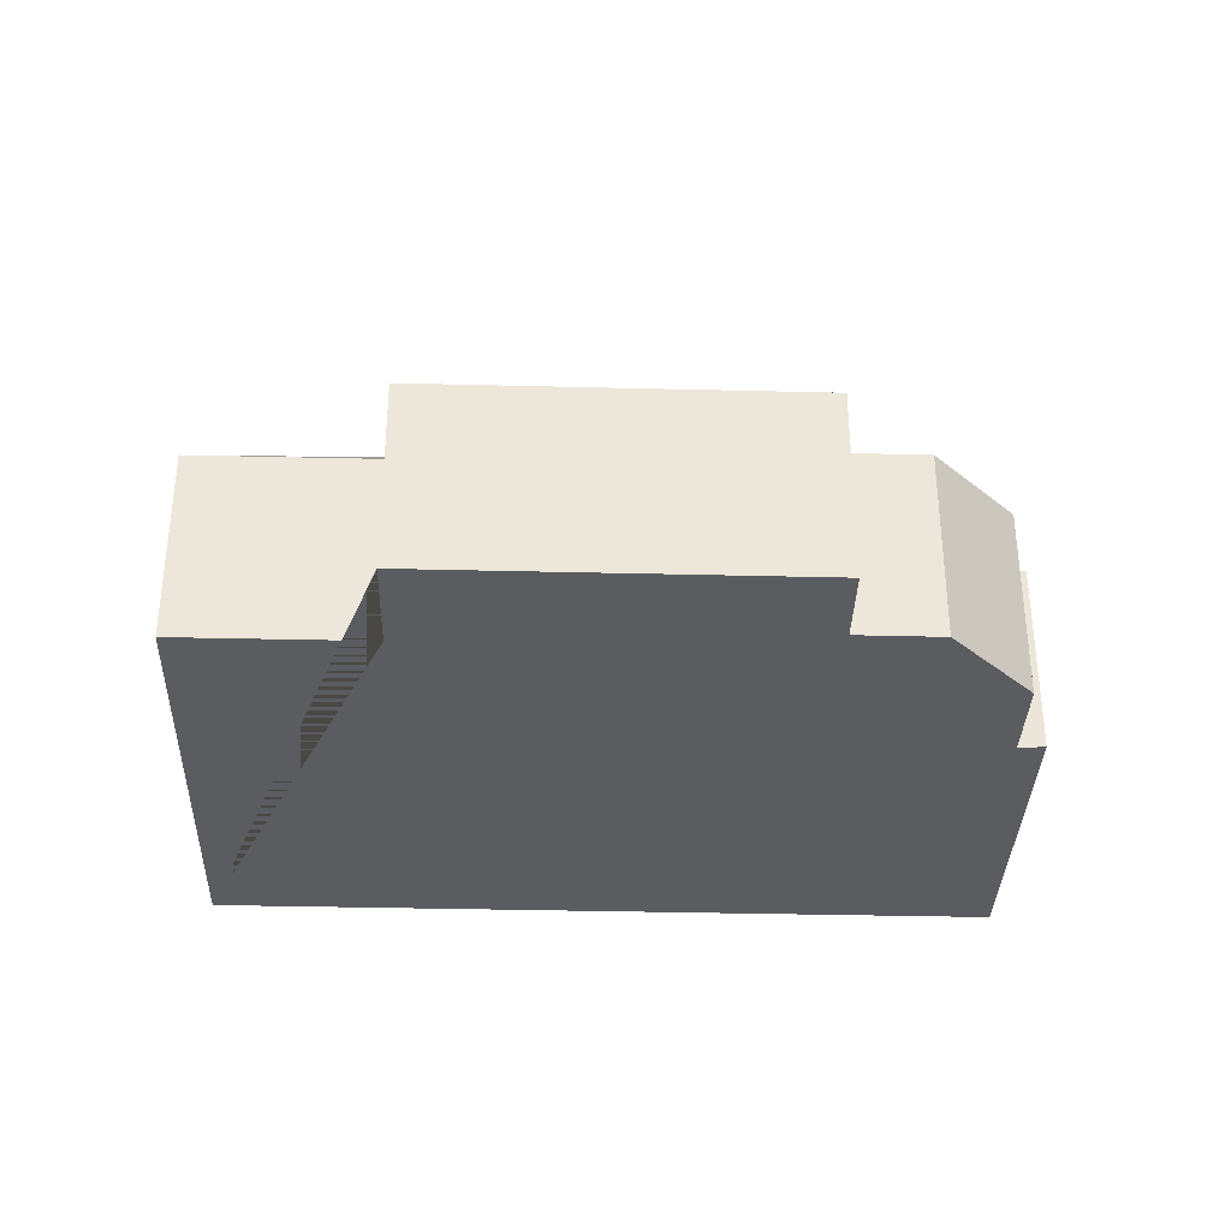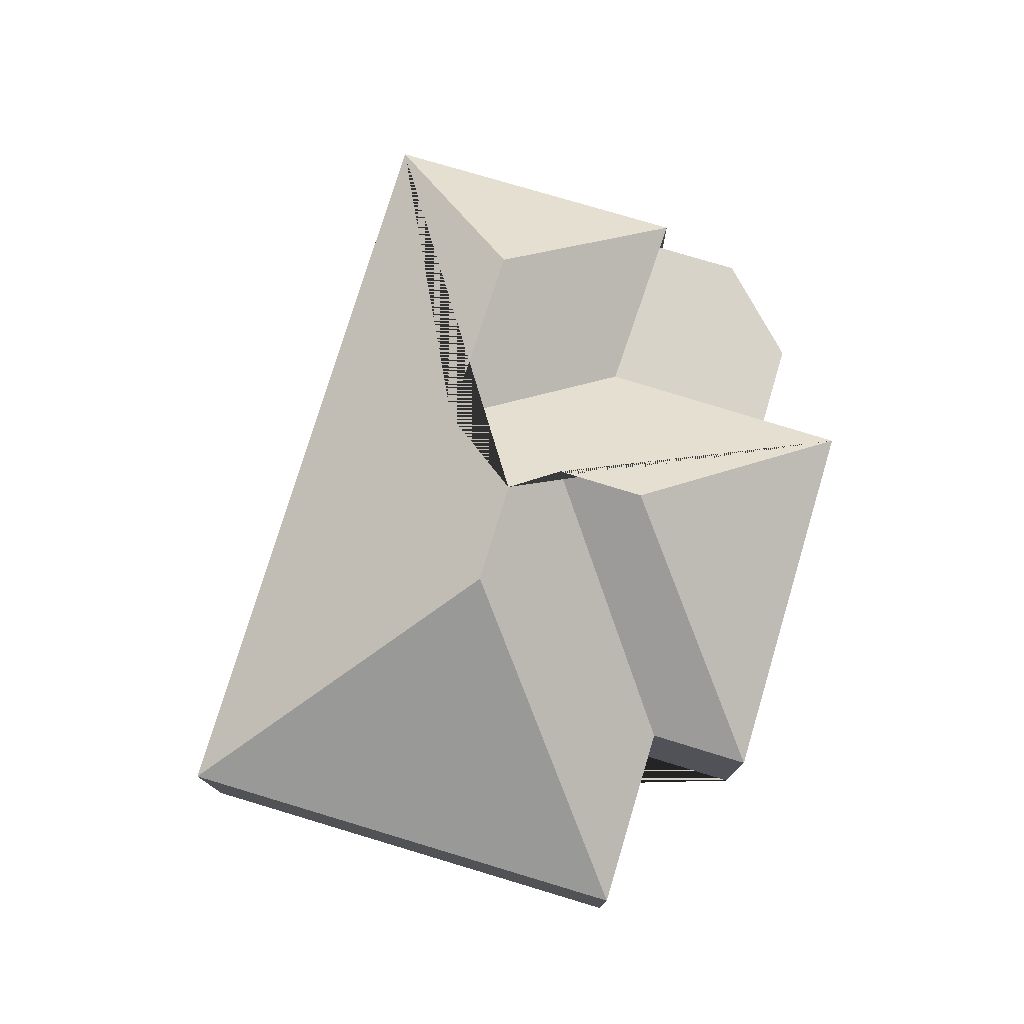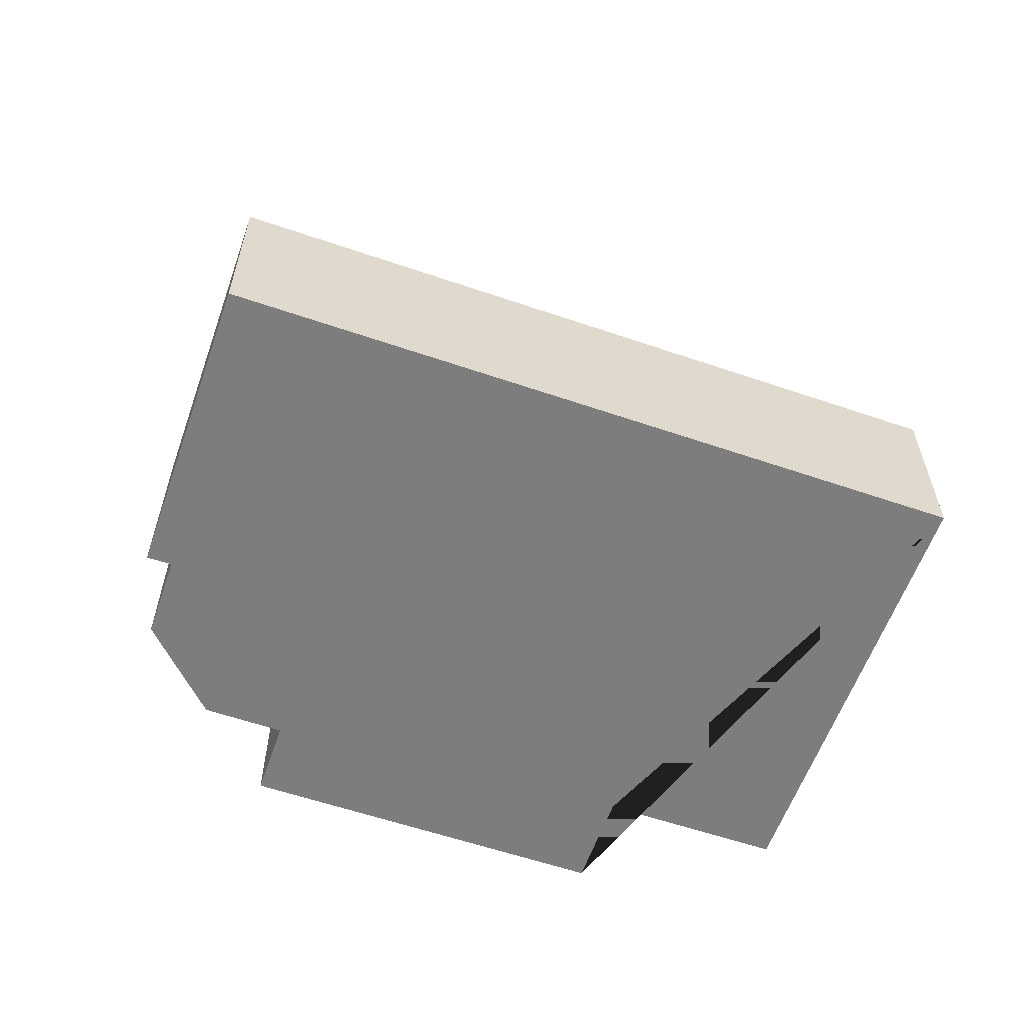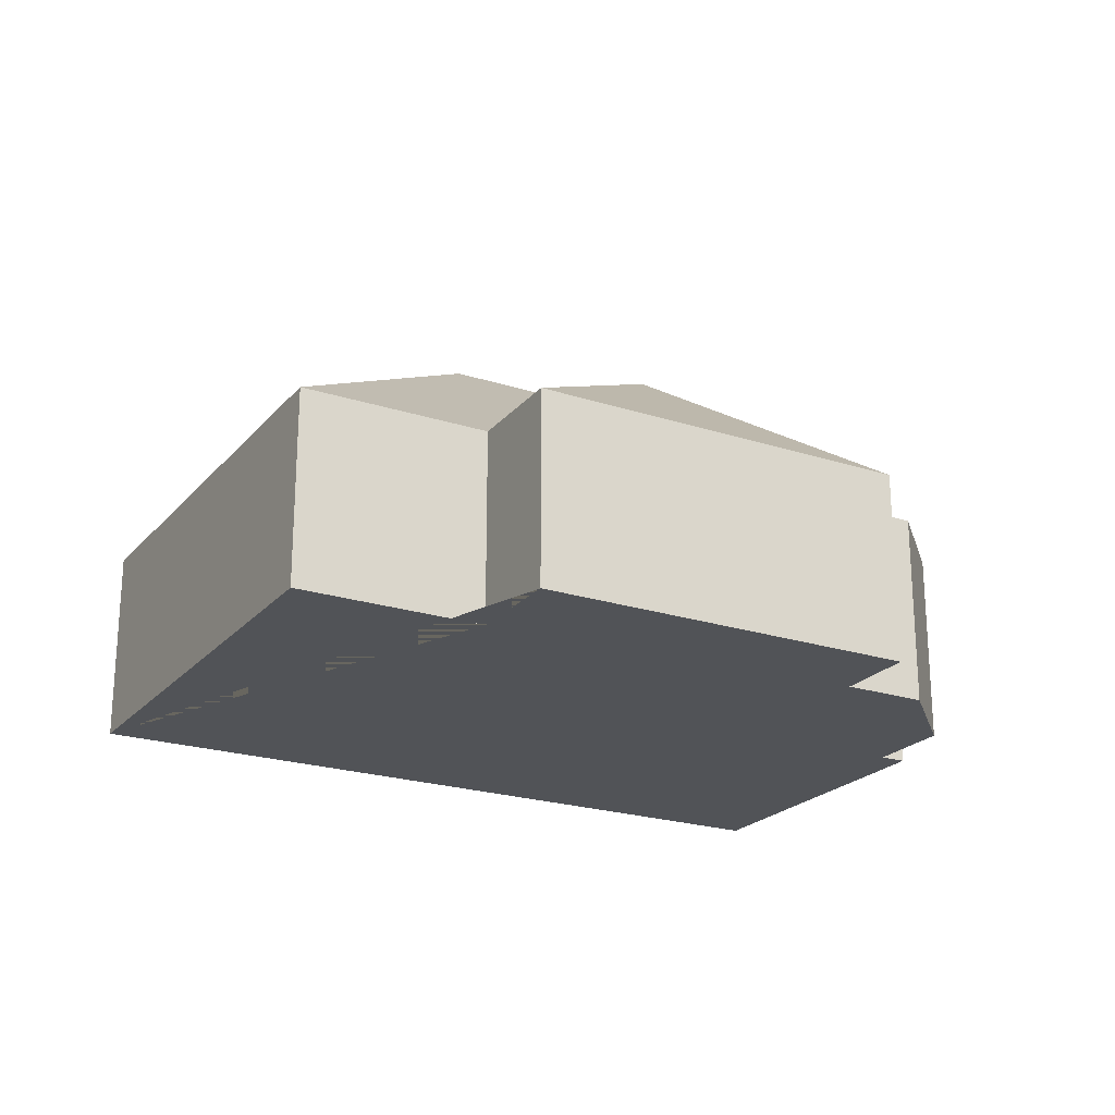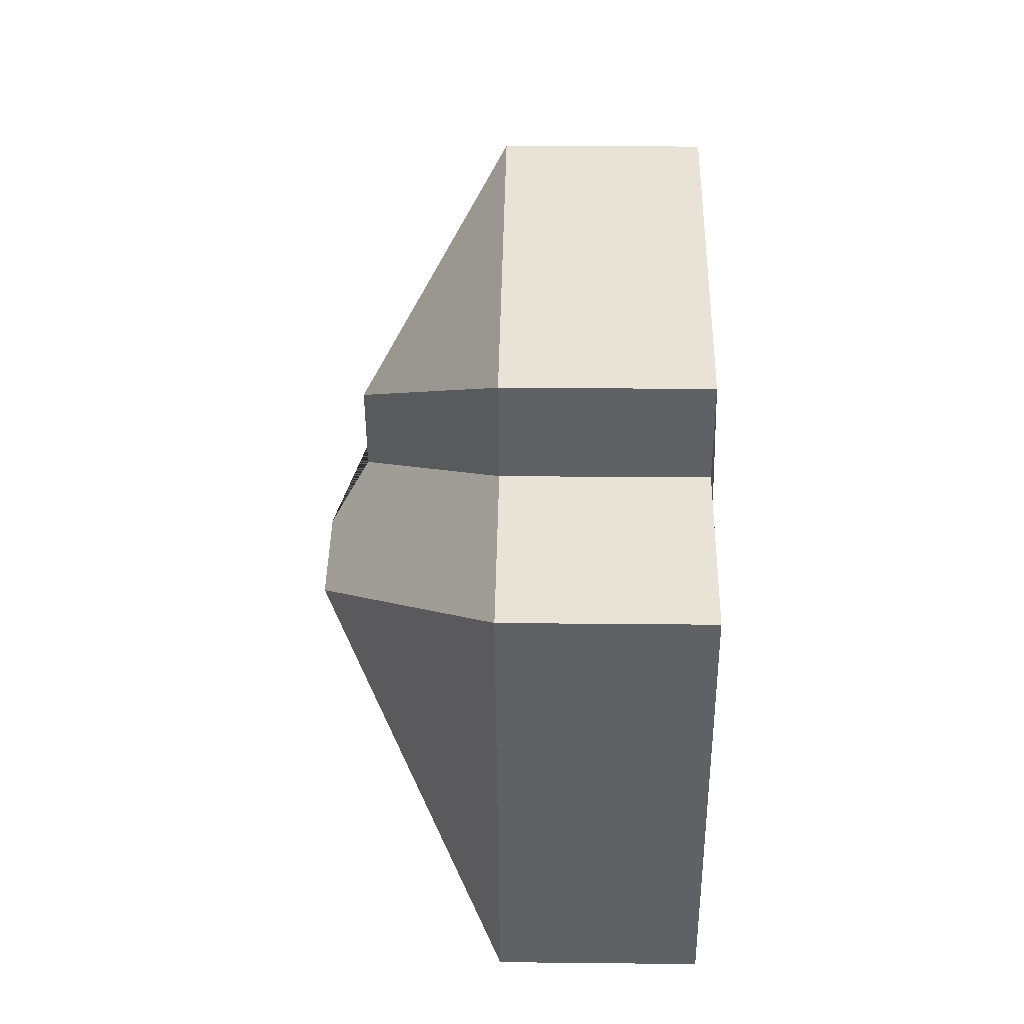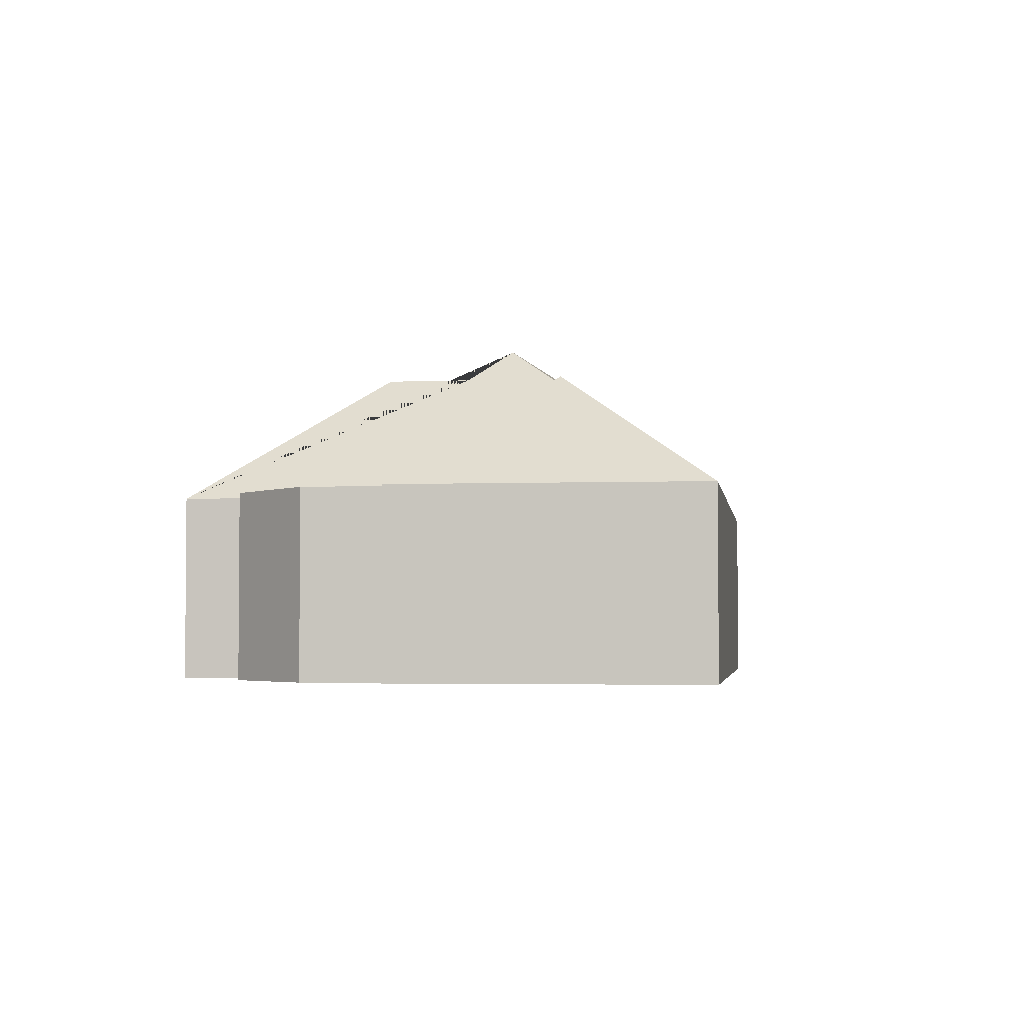
<metadata>
{"format":"obj","ext":"obj","renderer":"f3d","projection":"perspective","resolution":1024,"background":"white","views":[{"elev":-34.6,"azim":-23.7,"up":"+Y"},{"elev":76.8,"azim":-95.1,"up":"+Y"},{"elev":-59.2,"azim":138.8,"up":"+Y"},{"elev":-22.2,"azim":-51.1,"up":"+Y"},{"elev":20.3,"azim":-88.9,"up":"+Z"},{"elev":-3.2,"azim":75.8,"up":"+Y"}]}
</metadata>
<code>
o CG10_500_045069_0018
v 85.55 75 -307
v 17.23 75 -136
v 85.59 75 -108.6
v 70.34 75 -71.07
v 147.4 145 -178.1
v 184.6 145 -163.1
v 179.7 130.7 -108.1
v 193 130.8 -140.6
v 224 120.2 -184.3
v 210.3 75 -15.15
v 222.4 75 -44.64
v 248.8 75 -109
v 292 121.3 -155.6
v 253.1 75 -32.42
v 308.4 75 -82.49
v 295.7 75 -50.66
v 317.8 75 -78.3
v 364.7 75 -195.4
v 85.55 0 -307
v 17.23 0 -136
v 85.59 0 -108.6
v 70.34 0 -71.07
v 210.3 0 -15.15
v 222.4 0 -44.64
v 253.1 0 -32.42
v 295.7 0 -50.66
v 308.4 0 -82.49
v 317.8 0 -78.3
v 364.7 0 -195.4
f 10 7 4
f 17 18 13
f 18 1 5 6 9 13
f 2 3 8 6 5
f 3 4 7 8
f 5 1 2
f 10 11 12 9 6 8 7
f 12 15 17 13 9
f 11 14 16 15 12
f 19 20 21 22 23 24 25 26 27 28 29
f 1 19 20 2
f 2 20 21 3
f 3 21 22 4
f 4 22 23 10
f 10 23 24 11
f 11 24 25 14
f 14 25 26 16
f 16 26 27 15
f 15 27 28 17
f 17 28 29 18
f 18 29 19 1

</code>
